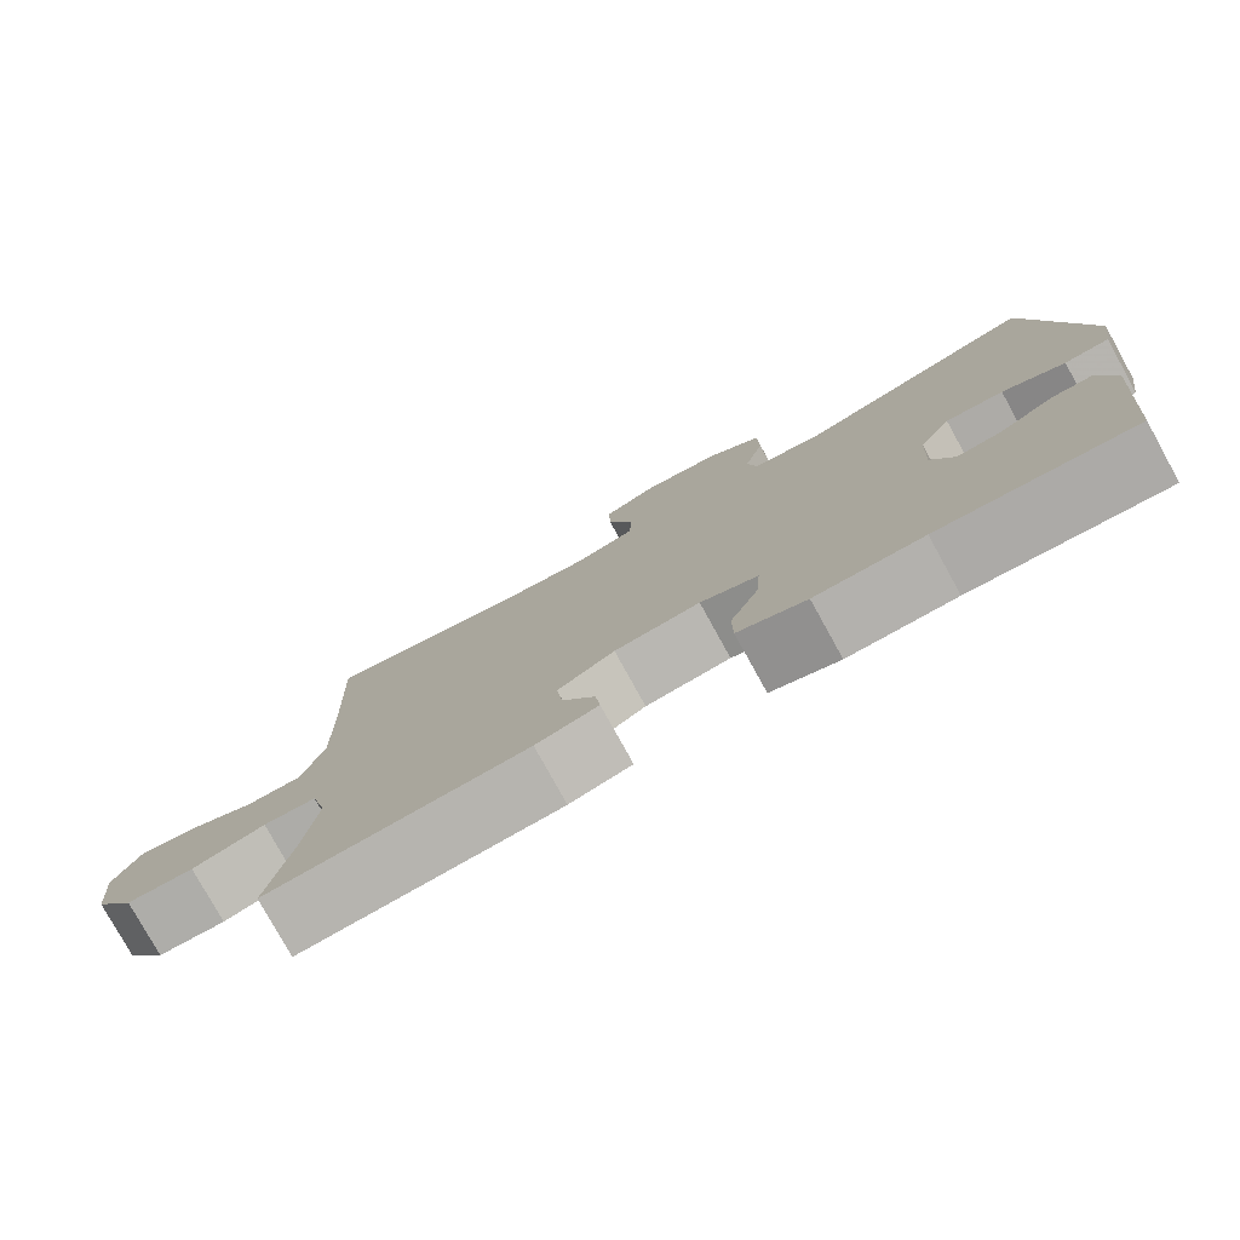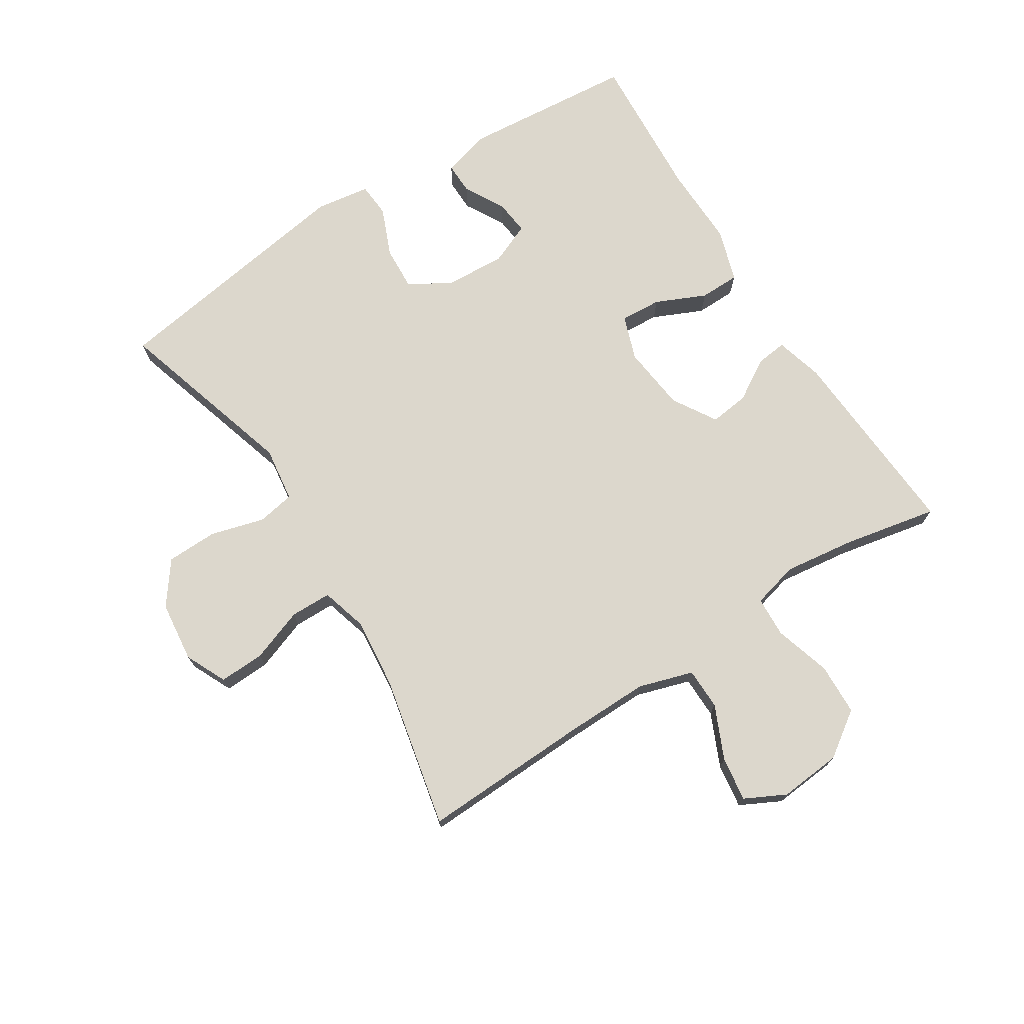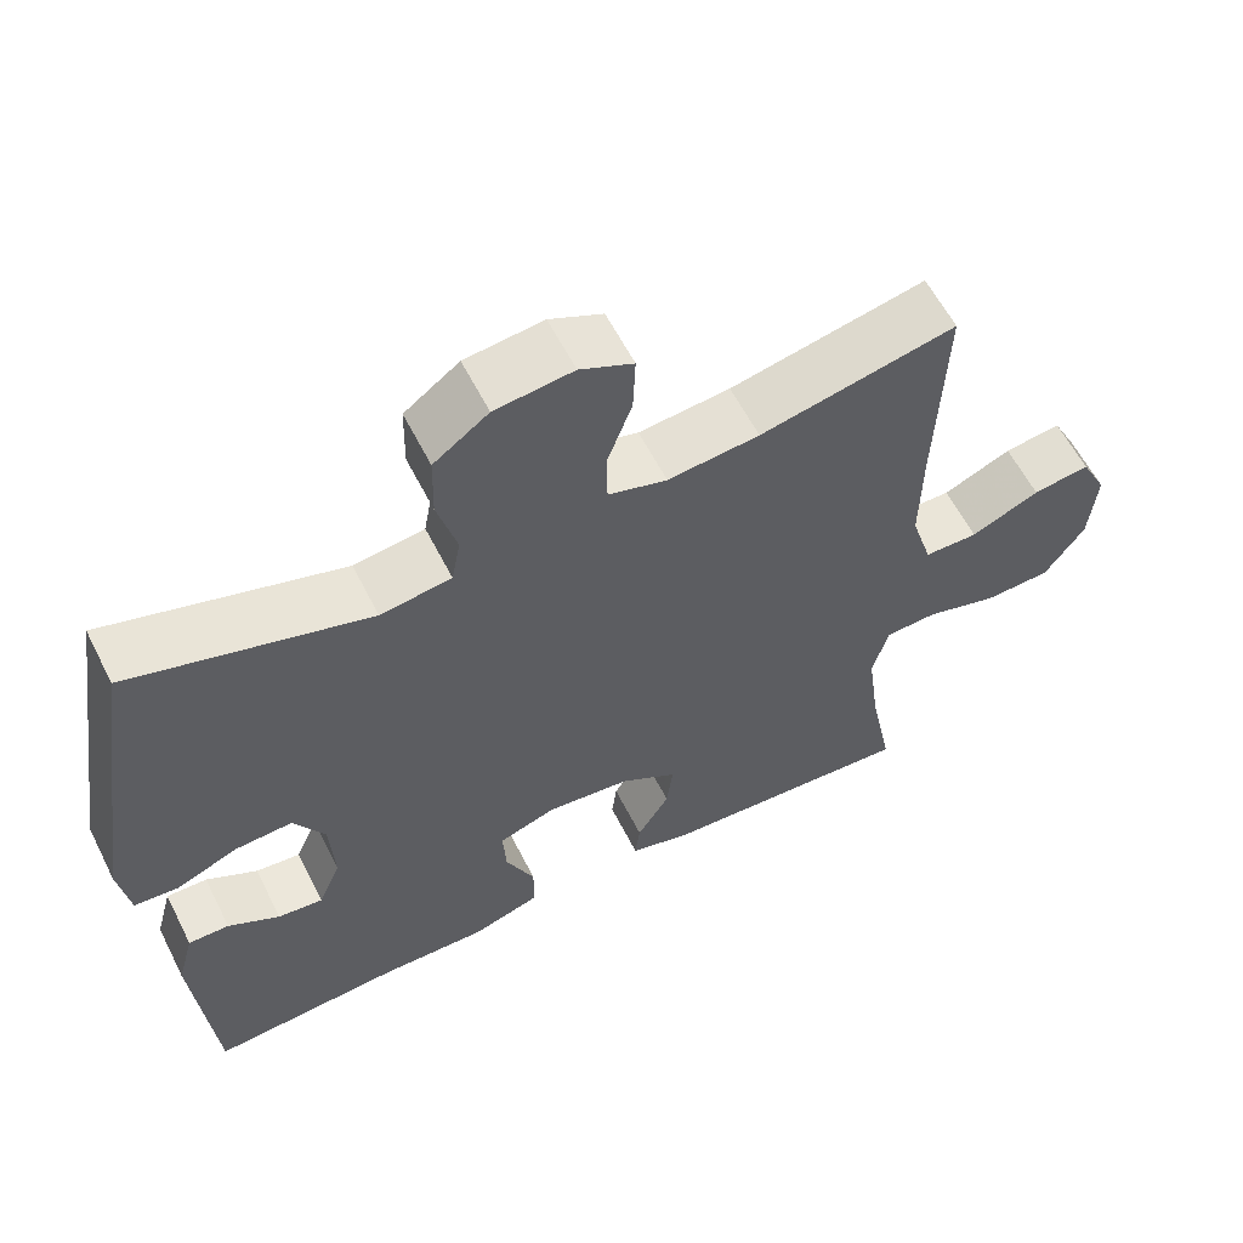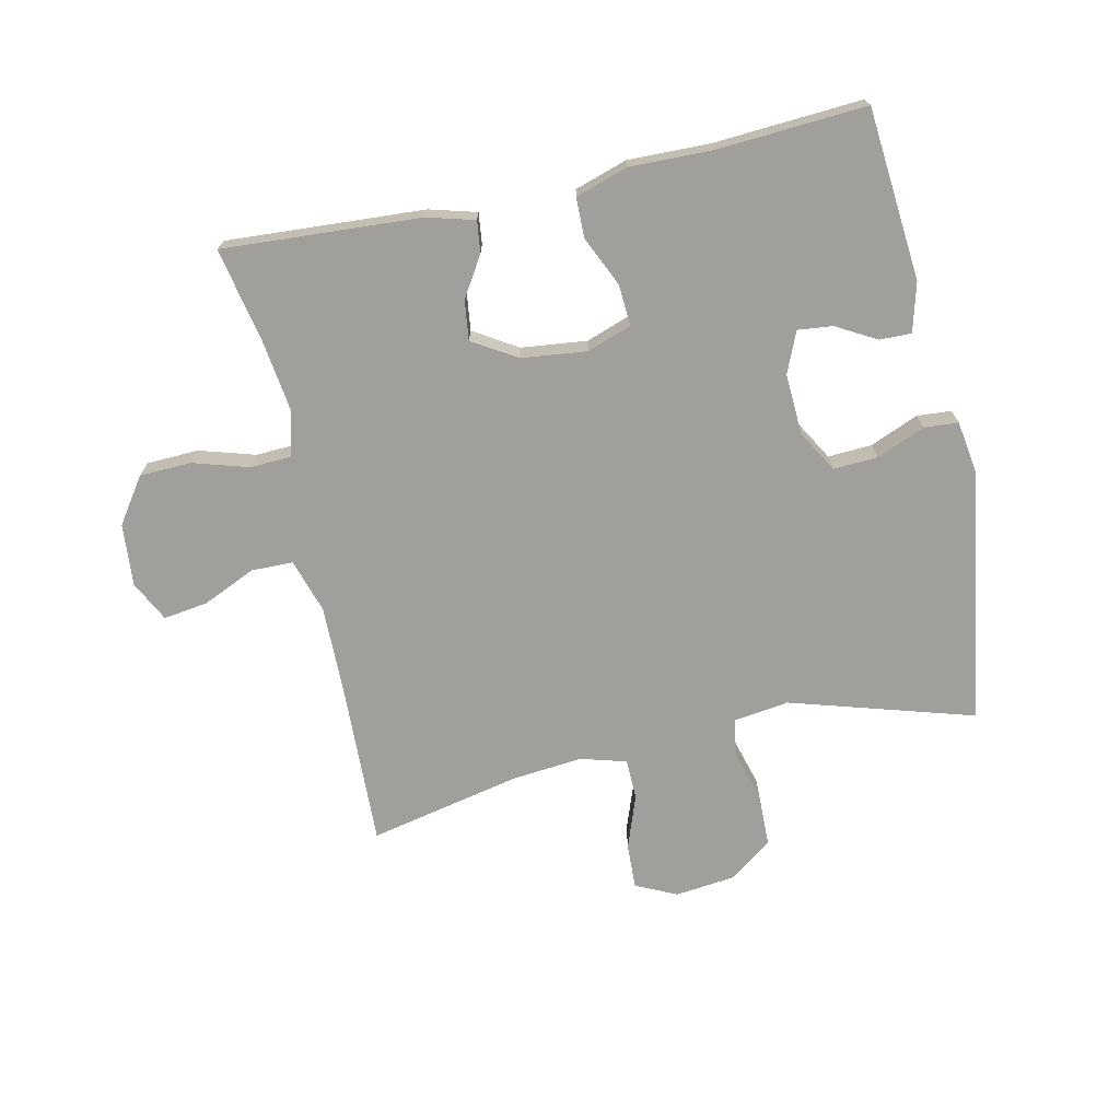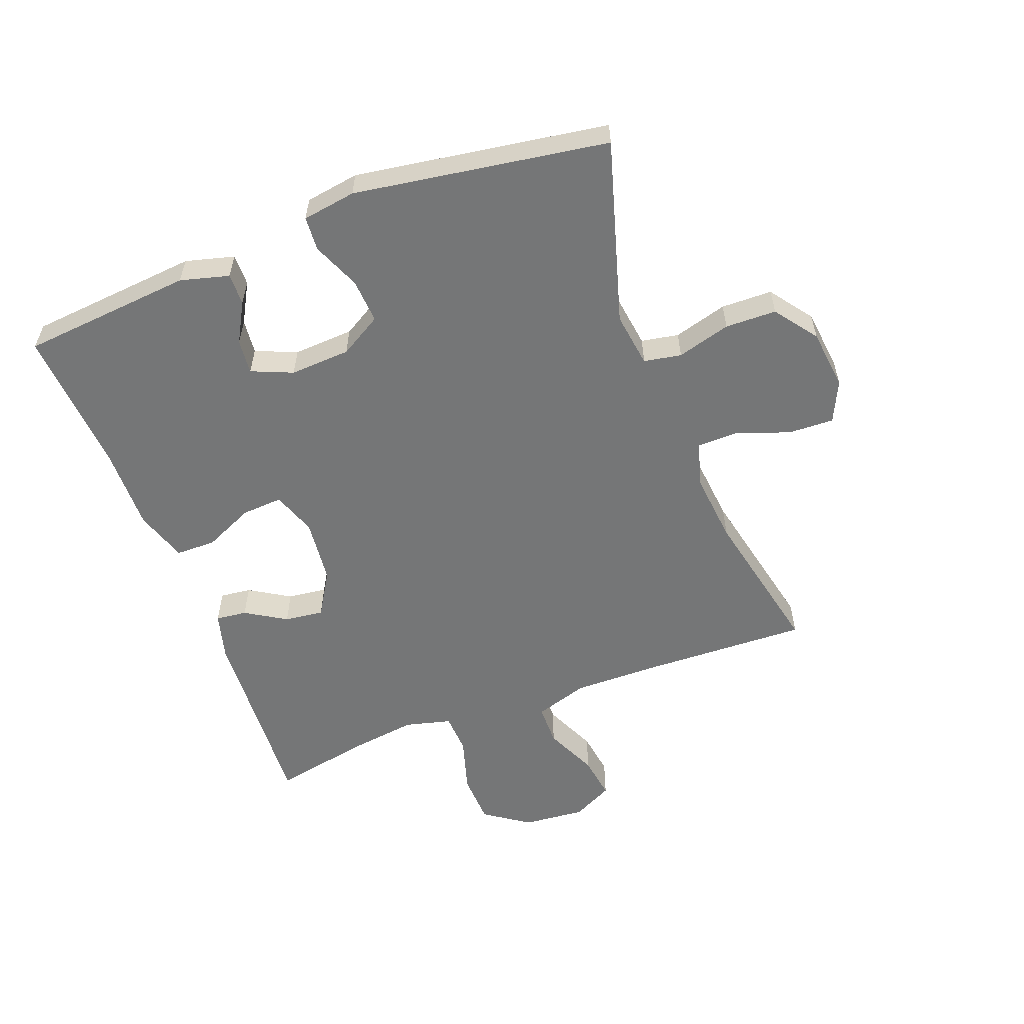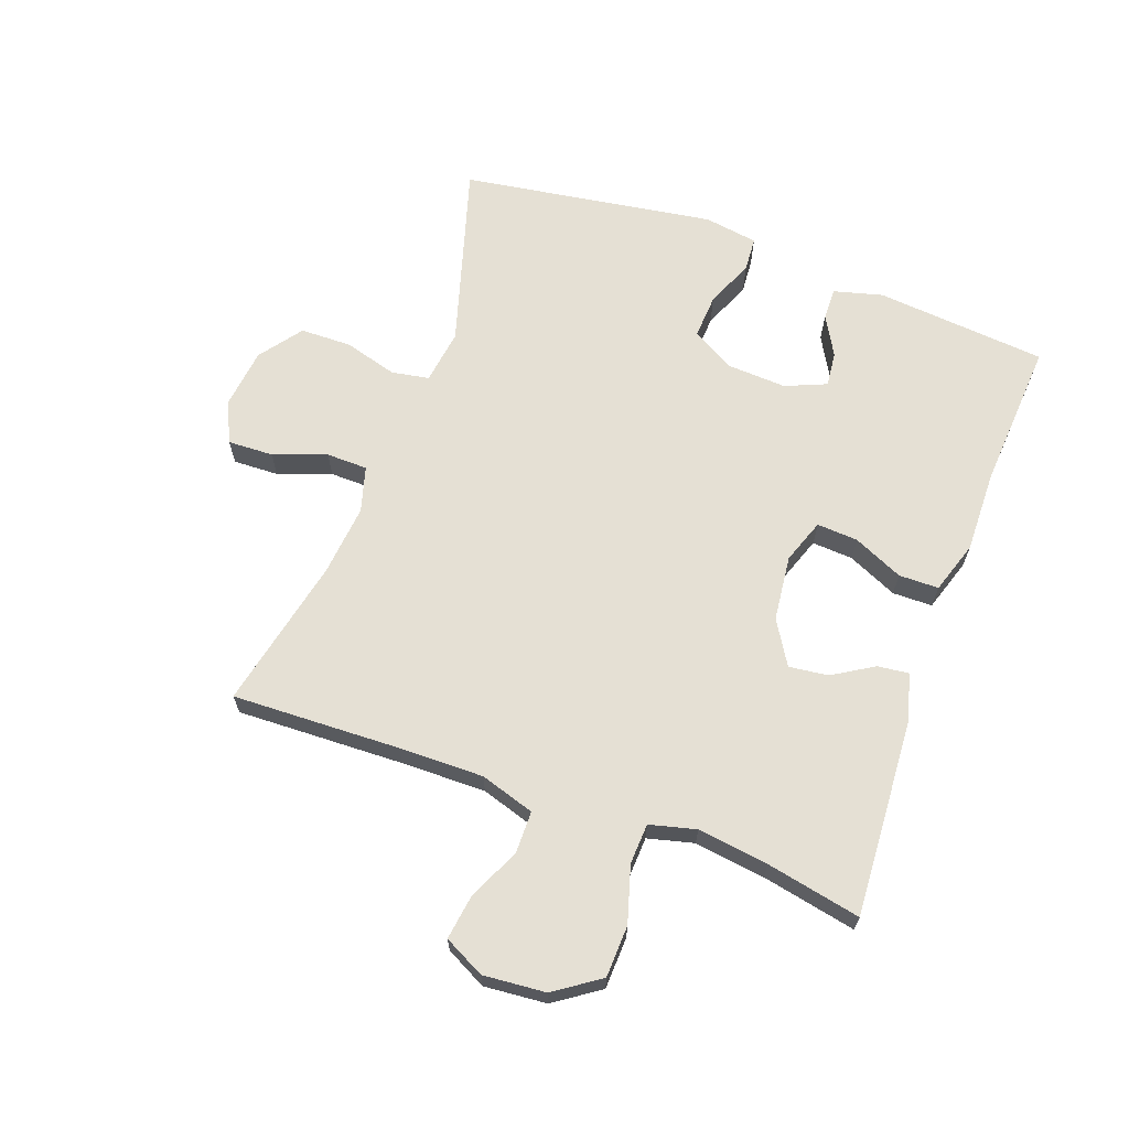
<metadata>
{"format":"obj","ext":"obj","renderer":"f3d","projection":"perspective","resolution":1024,"background":"white","views":[{"elev":-78.4,"azim":-151.1,"up":"+Z"},{"elev":72.8,"azim":57.6,"up":"+Y"},{"elev":59.7,"azim":-26.8,"up":"+Z"},{"elev":-71.2,"azim":-167.6,"up":"+Y"},{"elev":-56.7,"azim":-69.1,"up":"+Y"},{"elev":65.9,"azim":110.2,"up":"+Y"}]}
</metadata>
<code>
v -0.5 0.07 -0.5
v -0.524 0.07 -0.225
v -0.503 0.07 -0.147
v -0.452 0.07 -0.148
v -0.388 0.07 -0.184
v -0.332 0.07 -0.19
v -0.304 0.07 -0.124
v -0.309 0.07 -0.027
v -0.348 0.07 0.04
v -0.419 0.07 0.036
v -0.496 0.07 0.004
v -0.551 0.07 0.008
v -0.564 0.07 0.094
v -0.5 0.07 0.5
v -0.206 0.07 0.412
v -0.118 0.07 0.424
v -0.107 0.07 0.484
v -0.131 0.07 0.57
v -0.129 0.07 0.652
v -0.061 0.07 0.702
v 0.036 0.07 0.713
v 0.102 0.07 0.682
v 0.099 0.07 0.609
v 0.068 0.07 0.524
v 0.069 0.07 0.458
v 0.142 0.07 0.437
v 0.256 0.07 0.448
v 0.5 0.07 0.5
v 0.49 0.07 0.231
v 0.488 0.07 0.095
v 0.515 0.07 0.008
v 0.582 0.07 0.007
v 0.667 0.07 0.045
v 0.738 0.07 0.055
v 0.771 0.07 -0.01
v 0.762 0.07 -0.11
v 0.712 0.07 -0.182
v 0.629 0.07 -0.185
v 0.539 0.07 -0.158
v 0.474 0.07 -0.161
v 0.455 0.07 -0.235
v 0.47 0.07 -0.349
v 0.5 0.07 -0.5
v 0.183 0.07 -0.48
v 0.107 0.07 -0.459
v 0.113 0.07 -0.409
v 0.153 0.07 -0.344
v 0.161 0.07 -0.281
v 0.091 0.07 -0.238
v -0.014 0.07 -0.226
v -0.085 0.07 -0.251
v -0.081 0.07 -0.317
v -0.045 0.07 -0.397
v -0.046 0.07 -0.461
v -0.13 0.07 -0.488
v -0.262 0.07 -0.485
v -0.5 0 -0.5
v -0.524 0 -0.225
v -0.503 0 -0.147
v -0.452 0 -0.148
v -0.388 0 -0.184
v -0.332 0 -0.19
v -0.304 0 -0.124
v -0.309 0 -0.027
v -0.348 0 0.04
v -0.419 0 0.036
v -0.496 0 0.004
v -0.551 0 0.008
v -0.564 0 0.094
v -0.5 0 0.5
v -0.206 0 0.412
v -0.118 0 0.424
v -0.107 0 0.484
v -0.131 0 0.57
v -0.129 0 0.652
v -0.061 0 0.702
v 0.036 0 0.713
v 0.102 0 0.682
v 0.099 0 0.609
v 0.068 0 0.524
v 0.069 0 0.458
v 0.142 0 0.437
v 0.256 0 0.448
v 0.5 0 0.5
v 0.49 0 0.231
v 0.488 0 0.095
v 0.515 0 0.008
v 0.582 0 0.007
v 0.667 0 0.045
v 0.738 0 0.055
v 0.771 0 -0.01
v 0.762 0 -0.11
v 0.712 0 -0.182
v 0.629 0 -0.185
v 0.539 0 -0.158
v 0.474 0 -0.161
v 0.455 0 -0.235
v 0.47 0 -0.349
v 0.5 0 -0.5
v 0.183 0 -0.48
v 0.107 0 -0.459
v 0.113 0 -0.409
v 0.153 0 -0.344
v 0.161 0 -0.281
v 0.091 0 -0.238
v -0.014 0 -0.226
v -0.085 0 -0.251
v -0.081 0 -0.317
v -0.045 0 -0.397
v -0.046 0 -0.461
v -0.13 0 -0.488
v -0.262 0 -0.485
f 54 55 56
f 53 54 56
f 52 53 56
f 56 1 2
f 52 56 2
f 51 52 2
f 50 51 2
f 45 46 47
f 44 45 47
f 43 44 47
f 42 43 47
f 41 42 47 48
f 40 41 48 49
f 37 38 39
f 36 37 39
f 35 36 39
f 34 35 39
f 33 34 39
f 32 33 39
f 31 32 39 40
f 40 49 50
f 31 40 50
f 30 31 50
f 27 28 29
f 29 30 50
f 27 29 50
f 26 27 50
f 22 23 24
f 21 22 24
f 20 21 24
f 19 20 24
f 18 19 24
f 17 18 24
f 16 17 24 25
f 13 14 15
f 12 13 15
f 11 12 15
f 10 11 15
f 9 10 15 16
f 25 26 50
f 16 25 50
f 9 16 50
f 8 9 50
f 2 3 4 5
f 2 5 6
f 50 2 6
f 7 8 50
f 6 7 50
f 112 111 110
f 112 110 109
f 112 109 108
f 58 57 112
f 58 112 108
f 58 108 107
f 58 107 106
f 103 102 101
f 103 101 100
f 103 100 99
f 103 99 98
f 104 103 98 97
f 105 104 97 96
f 95 94 93
f 95 93 92
f 95 92 91
f 95 91 90
f 95 90 89
f 95 89 88
f 96 95 88 87
f 106 105 96
f 106 96 87
f 106 87 86
f 85 84 83
f 106 86 85
f 106 85 83
f 106 83 82
f 80 79 78
f 80 78 77
f 80 77 76
f 80 76 75
f 80 75 74
f 80 74 73
f 81 80 73 72
f 71 70 69
f 71 69 68
f 71 68 67
f 71 67 66
f 72 71 66 65
f 106 82 81
f 106 81 72
f 106 72 65
f 106 65 64
f 61 60 59 58
f 62 61 58
f 62 58 106
f 106 64 63
f 106 63 62
f 1 57 58 2
f 2 58 59 3
f 3 59 60 4
f 4 60 61 5
f 5 61 62 6
f 6 62 63 7
f 7 63 64 8
f 8 64 65 9
f 9 65 66 10
f 10 66 67 11
f 11 67 68 12
f 12 68 69 13
f 13 69 70 14
f 14 70 71 15
f 15 71 72 16
f 16 72 73 17
f 17 73 74 18
f 18 74 75 19
f 19 75 76 20
f 20 76 77 21
f 21 77 78 22
f 22 78 79 23
f 23 79 80 24
f 24 80 81 25
f 25 81 82 26
f 26 82 83 27
f 27 83 84 28
f 28 84 85 29
f 29 85 86 30
f 30 86 87 31
f 31 87 88 32
f 32 88 89 33
f 33 89 90 34
f 34 90 91 35
f 35 91 92 36
f 36 92 93 37
f 37 93 94 38
f 38 94 95 39
f 39 95 96 40
f 40 96 97 41
f 41 97 98 42
f 42 98 99 43
f 43 99 100 44
f 44 100 101 45
f 45 101 102 46
f 46 102 103 47
f 47 103 104 48
f 48 104 105 49
f 49 105 106 50
f 50 106 107 51
f 51 107 108 52
f 52 108 109 53
f 53 109 110 54
f 54 110 111 55
f 55 111 112 56
f 56 112 57 1

</code>
